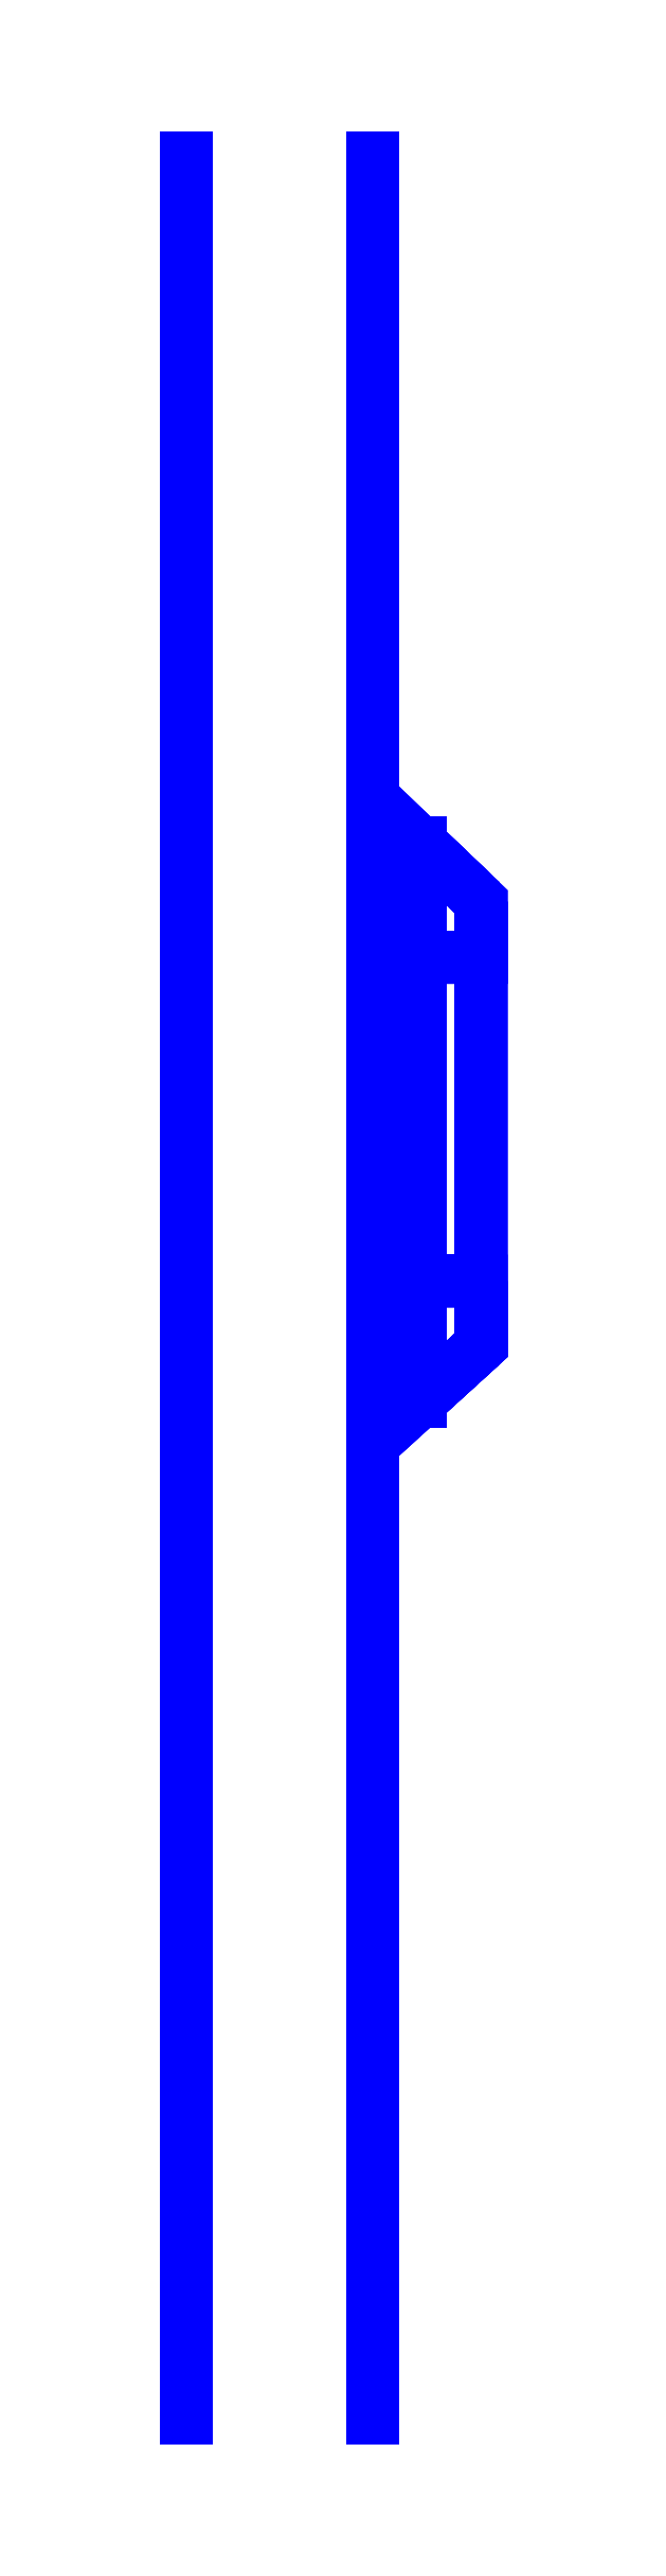
<metadata>
{"format":"dxf","ext":"dxf","renderer":"ezdxf+matplotlib","layout":"modelspace","background":"white","min_lineweight":24,"dpi":150}
</metadata>
<code>
0
SECTION
2
ENTITIES
0
3DFACE
8
SIDE
10
1.41
20
4.14
30
1.75
11
1.41
21
2.41
31
0.47
12
1.41
22
4.03
32
1.4
13
1.41
23
4.15
33
1.58
0
3DFACE
8
SIDE
10
1.41
20
4.01
30
1.92
11
1.41
21
3.83
31
2.01
12
1.41
22
2.41
32
0.47
13
1.41
23
4.14
33
1.75
0
3DFACE
8
SIDE
10
1.41
20
1.93
30
2.31
11
1.41
21
-0.81
31
2.31
12
1.41
22
2.41
32
0.47
13
1.41
23
3.83
33
2.01
0
3DFACE
8
SIDE
10
1.41
20
-0.81
30
2.31
11
1.41
21
0.83
31
0.05
12
1.41
22
1.62
32
0.22
13
1.41
23
2.41
33
0.47
0
3DFACE
8
SIDE
10
1.41
20
-0.81
30
2.31
11
1.41
21
-1.49
31
2.2
12
1.41
22
-1.22
32
0.05
13
1.41
23
0.83
33
0.05
0
3DFACE
8
SIDE
10
1.41
20
-1.49
30
2.2
11
1.41
21
-2.52
31
1.85
12
1.41
22
-2.72
32
0.12
13
1.41
23
-1.22
33
0.05
0
3DFACE
8
SIDE
10
1.41
20
-2.52
30
1.85
11
1.41
21
-3.99
31
0.91
12
1.41
22
-3.9
32
0.26
13
1.41
23
-2.72
33
0.12
0
3DFACE
8
SIDE
10
1.41
20
-3.99
30
0.91
11
1.41
21
-4.08
31
0.82
12
1.41
22
-4.04
32
0.36
13
1.41
23
-3.9
33
0.26
0
3DFACE
8
SIDE
10
1.41
20
-4.08
30
0.82
11
1.41
21
-4.14
31
0.71
12
1.41
22
-4.14
32
0.52
13
1.41
23
-4.04
33
0.36
0
3DFACE
8
SIDE
10
0.74
20
4.14
30
1.75
11
0.74
21
3.41
31
1.26
12
0.74
22
3.83
32
2.01
13
0.74
23
4.01
33
1.92
0
3DFACE
8
SIDE
10
0.74
20
4.03
30
1.4
11
0.74
21
3.41
31
1.26
12
0.74
22
4.14
32
1.75
13
0.74
23
4.15
33
1.58
0
3DFACE
8
SIDE
10
0.74
20
2.14
30
0.64
11
0.74
21
3.41
31
1.26
12
0.74
22
4.03
32
1.4
13
0.74
23
2.41
33
0.47
0
3DFACE
8
SIDE
10
0.74
20
1.38
30
0.39
11
0.74
21
2.14
31
0.64
12
0.74
22
2.41
32
0.47
13
0.74
23
1.62
33
0.22
0
3DFACE
8
SIDE
10
0.74
20
1.38
30
0.39
11
0.74
21
1.38
31
0.39
12
0.74
22
1.62
32
0.22
13
0.74
23
0.83
33
0.05
0
3DFACE
8
SIDE
10
0.74
20
-2.97
30
0.39
11
0.74
21
1.38
31
0.39
12
0.74
22
0.83
32
0.05
13
0.74
23
-1.22
33
0.05
0
3DFACE
8
SIDE
10
0.74
20
-3.9
30
0.26
11
0.74
21
-2.97
31
0.39
12
0.74
22
-1.22
32
0.05
13
0.74
23
-2.72
33
0.12
0
3DFACE
8
SIDE
10
0.74
20
-4.14
30
0.52
11
0.74
21
-2.97
31
0.39
12
0.74
22
-3.9
32
0.26
13
0.74
23
-4.04
33
0.36
0
3DFACE
8
SIDE
10
0.74
20
-4.14
30
0.71
11
0.74
21
-2.97
31
1.31
12
0.74
22
-2.97
32
0.39
13
0.74
23
-3.9
33
0.26
0
3DFACE
8
SIDE
10
0.74
20
-4.14
30
0.52
11
0.74
21
-4.14
31
0.71
12
0.74
22
-3.9
32
0.26
13
0.74
23
-4.04
33
0.36
0
3DFACE
8
SIDE
10
0.74
20
-4.08
30
0.82
11
0.74
21
-3.99
31
0.91
12
0.74
22
-2.97
32
1.31
13
0.74
23
-4.14
33
0.71
0
3DFACE
8
SIDE
10
0.74
20
-2.63
30
1.78
11
0.74
21
-2.63
31
1.78
12
0.74
22
-2.63
32
1.38
13
0.74
23
-2.97
33
1.31
0
3DFACE
8
SIDE
10
0.74
20
-2.63
30
1.78
11
0.74
21
-2.63
31
1.78
12
0.74
22
-2.97
32
1.31
13
0.74
23
-3.99
33
0.91
0
3DFACE
8
SIDE
10
0.74
20
3.83
30
2.01
11
0.74
21
3.41
31
1.26
12
0.74
22
2.88
32
1.84
13
0.74
23
3.83
33
2.01
0
3DFACE
8
SIDE
10
0.74
20
3.83
30
2.01
11
0.74
21
2.88
31
1.84
12
0.74
22
2.021
32
2.296
13
0.74
23
3.83
33
2.01
0
3DFACE
8
SIDE
10
1.41
20
-0.4
30
2.15
11
1.41
21
-0.4
31
1.92
12
1.58
22
-0.4
32
1.92
13
1.58
23
-0.4
33
2.15
0
3DFACE
8
SIDE
10
1.41
20
1.6
30
2.15
11
1.41
21
-0.4
31
2.15
12
1.58
22
-0.4
32
2.15
13
1.58
23
1.6
33
2.15
0
3DFACE
8
SIDE
10
1.58
20
1.6
30
2.15
11
1.58
21
1.6
31
1.92
12
1.41
22
1.6
32
1.92
13
1.41
23
1.6
33
2.15
0
3DFACE
8
SIDE
10
1.58
20
1.6
30
1.92
11
1.58
21
1.19
31
1.92
12
1.41
22
1.19
32
1.92
13
1.41
23
1.6
33
1.92
0
3DFACE
8
SIDE
10
1.58
20
1.6
30
1.24
11
1.58
21
-0.4
31
1.24
12
1.41
22
-0.4
32
1.24
13
1.41
23
1.6
33
1.24
0
3DFACE
8
SIDE
10
1.41
20
-0.4
30
1.36
11
1.41
21
-0.4
31
1.24
12
1.58
22
-0.4
32
1.24
13
1.58
23
-0.4
33
1.36
0
3DFACE
8
SIDE
10
1.58
20
1.6
30
1.36
11
1.58
21
1.6
31
1.24
12
1.41
22
1.6
32
1.24
13
1.41
23
1.6
33
1.36
0
3DFACE
8
SIDE
10
1.41
20
1.6
30
1.36
11
1.41
21
1.19
31
1.36
12
1.58
22
1.19
32
1.36
13
1.58
23
1.6
33
1.36
0
3DFACE
8
SIDE
10
1.8
20
-0.2
30
1.36
11
1.8
21
-0.2
31
1.24
12
1.8
22
1.39
32
1.24
13
1.8
23
1.39
33
1.36
0
3DFACE
8
SIDE
10
1.8
20
1.39
30
1.24
11
1.8
21
-0.2
31
1.24
12
1.58
22
-0.4
32
1.24
13
1.58
23
1.6
33
1.24
0
3DFACE
8
SIDE
10
1.58
20
1.6
30
1.36
11
1.58
21
1.19
31
1.36
12
1.8
22
1.19
32
1.36
13
1.8
23
1.39
33
1.36
0
3DFACE
8
SIDE
10
1.58
20
1.6
30
2.15
11
1.58
21
-0.4
31
2.15
12
1.8
22
-0.2
32
2.15
13
1.8
23
1.39
33
2.15
0
3DFACE
8
SIDE
10
1.8
20
1.39
30
1.92
11
1.8
21
1.19
31
1.92
12
1.58
22
1.19
32
1.92
13
1.58
23
1.6
33
1.92
0
3DFACE
8
SIDE
10
1.8
20
-0.2
30
2.15
11
1.8
21
-0.2
31
1.92
12
1.8
22
1.39
32
1.92
13
1.8
23
1.39
33
2.15
0
3DFACE
8
SIDE
10
1.58
20
-0.4
30
1.36
11
1.58
21
-0.4
31
1.24
12
1.8
22
-0.2
32
1.24
13
1.8
23
-0.2
33
1.36
0
3DFACE
8
SIDE
10
1.8
20
1.39
30
1.36
11
1.8
21
1.39
31
1.24
12
1.58
22
1.6
32
1.24
13
1.58
23
1.6
33
1.36
0
3DFACE
8
SIDE
10
1.58
20
-0.4
30
2.15
11
1.58
21
-0.4
31
1.92
12
1.8
22
-0.2
32
1.92
13
1.8
23
-0.2
33
2.15
0
3DFACE
8
SIDE
10
1.8
20
1.39
30
2.15
11
1.8
21
1.39
31
1.92
12
1.58
22
1.6
32
1.92
13
1.58
23
1.6
33
2.15
0
3DFACE
8
SIDE
10
1.8
20
0.03
30
1.92
11
1.8
21
0.03
31
1.36
12
1.8
22
1.19
32
1.36
13
1.8
23
1.19
33
1.92
0
3DFACE
8
SIDE
10
1.41
20
0.03
30
1.92
11
1.41
21
0.03
31
1.36
12
1.8
22
0.03
32
1.36
13
1.8
23
0.03
33
1.92
0
3DFACE
8
SIDE
10
1.8
20
1.19
30
1.92
11
1.8
21
1.19
31
1.36
12
1.41
22
1.19
32
1.36
13
1.41
23
1.19
33
1.92
0
3DFACE
8
SIDE
10
1.58
20
0.03
30
1.36
11
1.58
21
-0.4
31
1.36
12
1.8
22
-0.2
32
1.36
13
1.8
23
0.03
33
1.36
0
3DFACE
8
SIDE
10
1.41
20
0.03
30
1.36
11
1.41
21
-0.4
31
1.36
12
1.58
22
-0.4
32
1.36
13
1.58
23
0.03
33
1.36
0
3DFACE
8
SIDE
10
1.58
20
0.03
30
1.92
11
1.58
21
-0.4
31
1.92
12
1.41
22
-0.4
32
1.92
13
1.41
23
0.03
33
1.92
0
3DFACE
8
SIDE
10
1.8
20
0.03
30
1.92
11
1.8
21
-0.2
31
1.92
12
1.58
22
-0.4
32
1.92
13
1.58
23
0.03
33
1.92
0
VIEWPORT
8
0
10
144.7
20
101.2
30
0
40
391.1
41
222.2
68
     2
69
     1
0
VIEWPORT
8
0
10
139.2
20
100.8
30
0
40
222.8
41
161.3
68
     1
69
     2
0
ENDSEC
0
EOF

</code>
